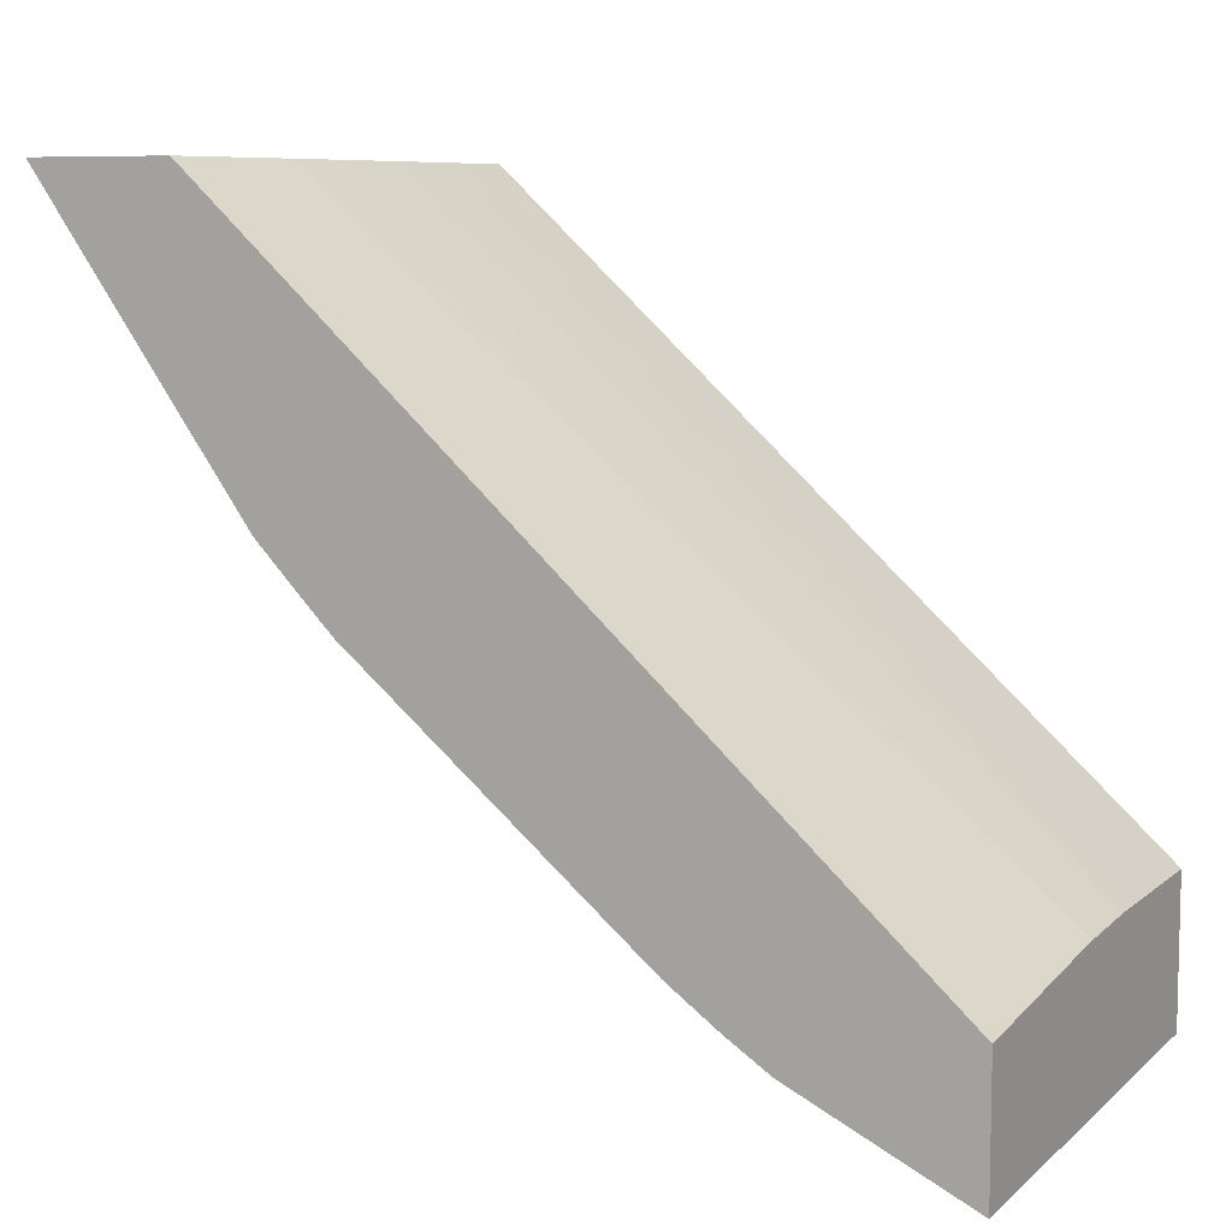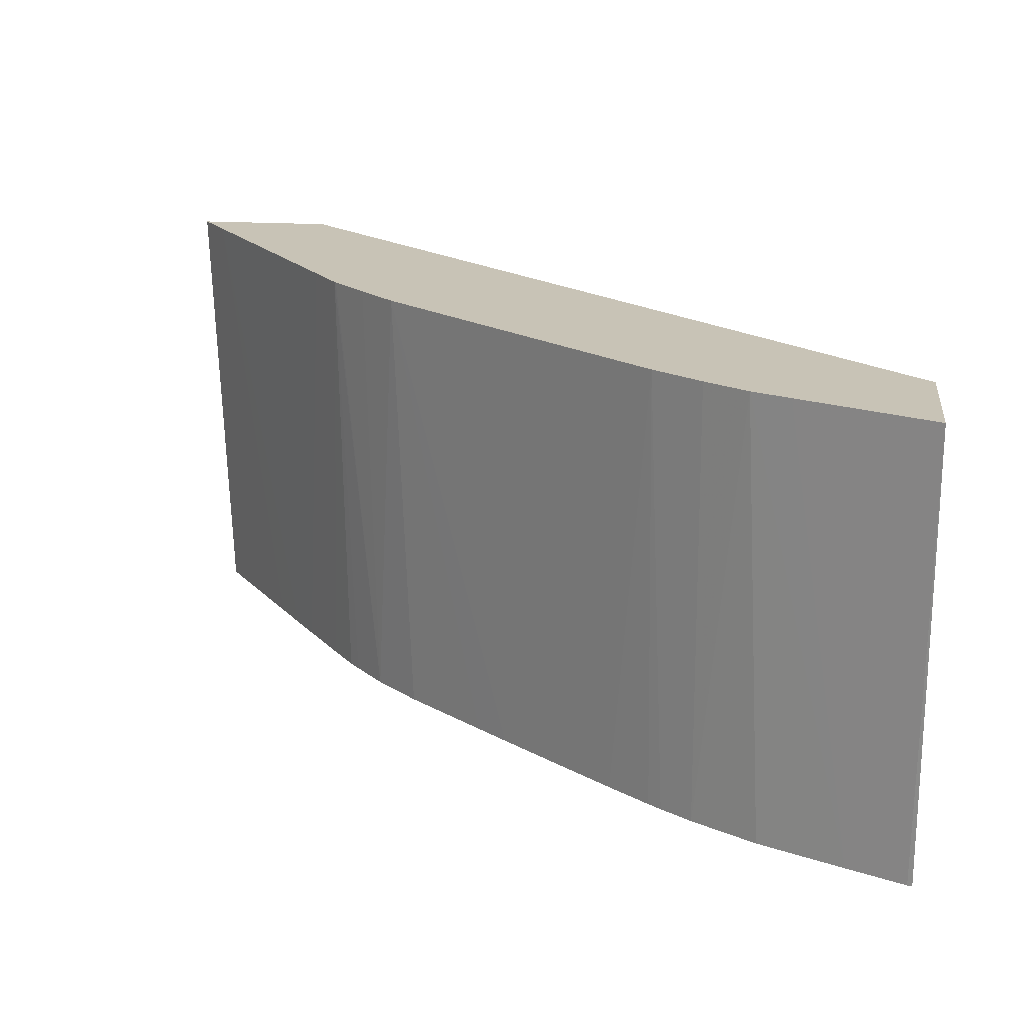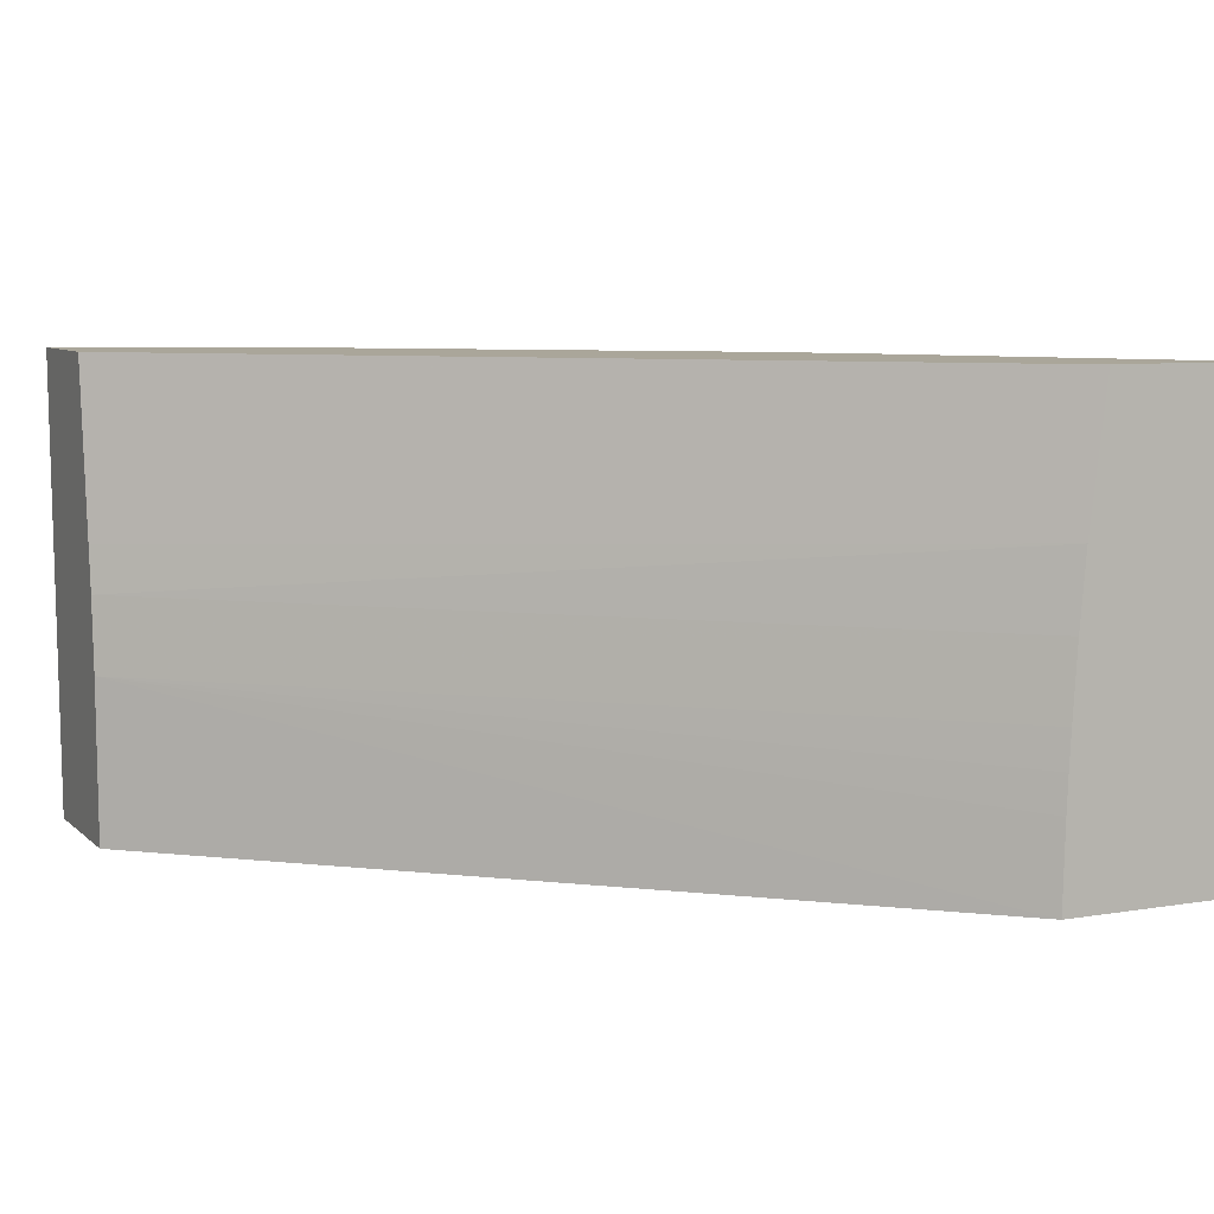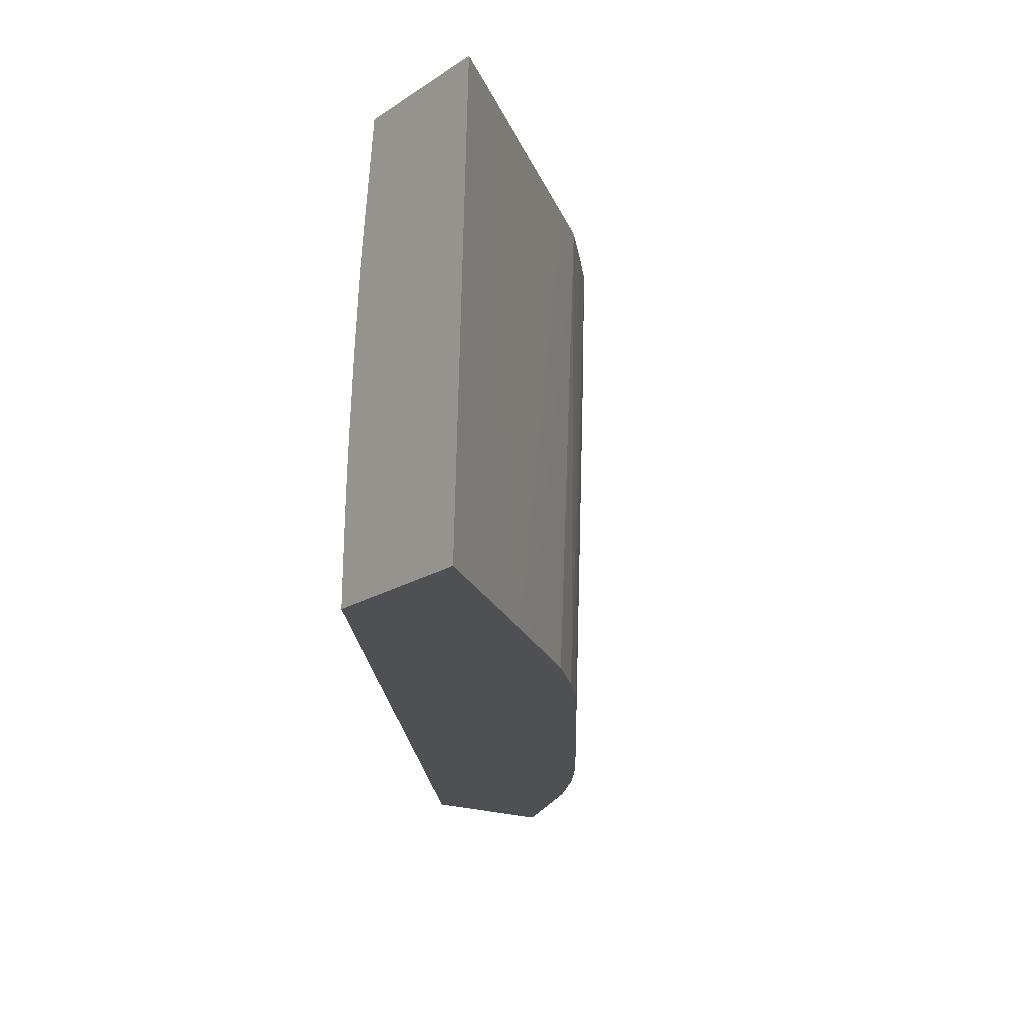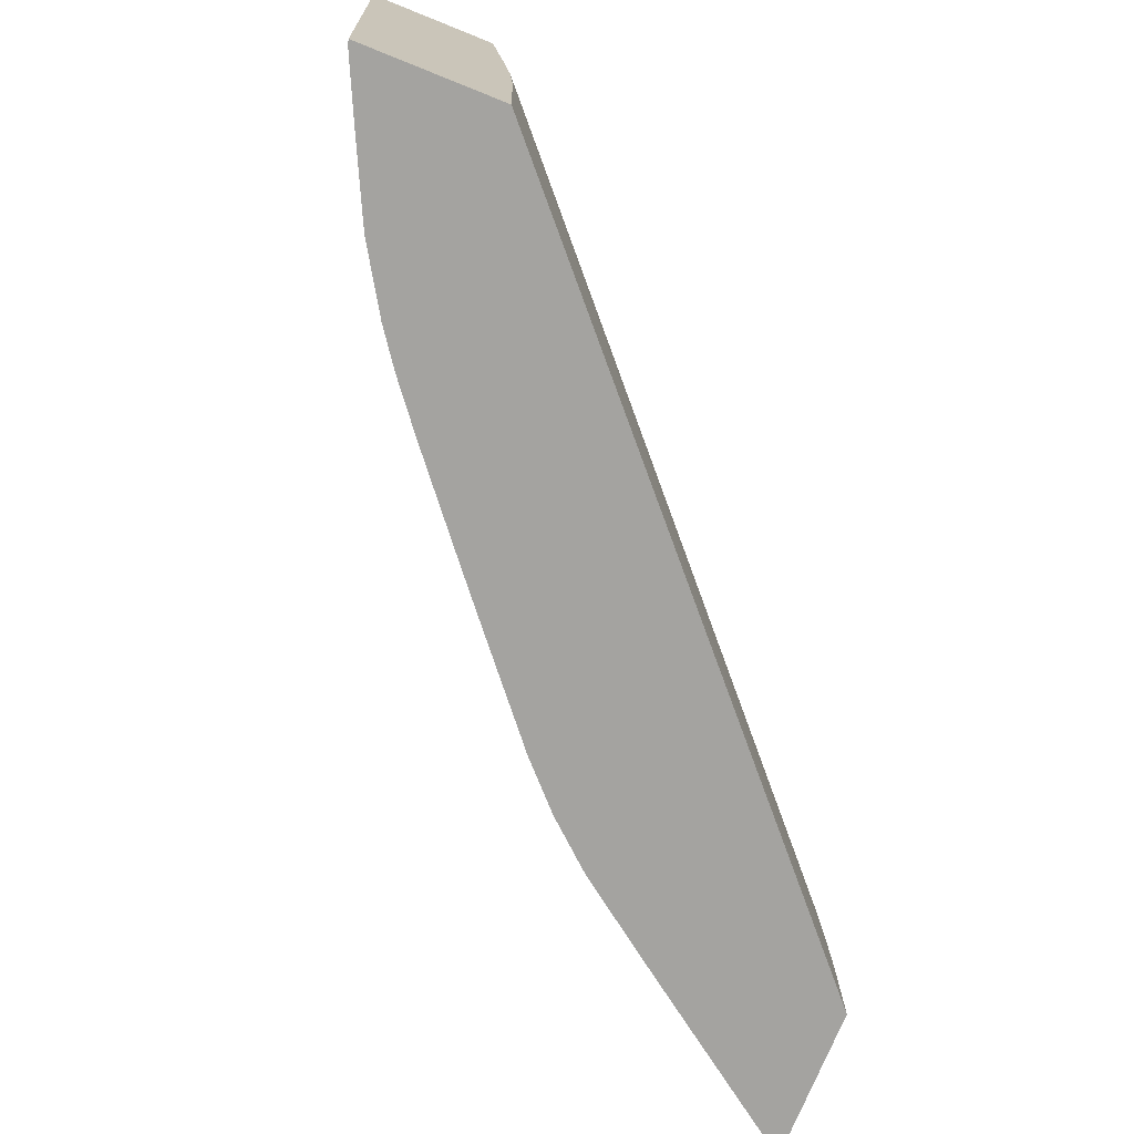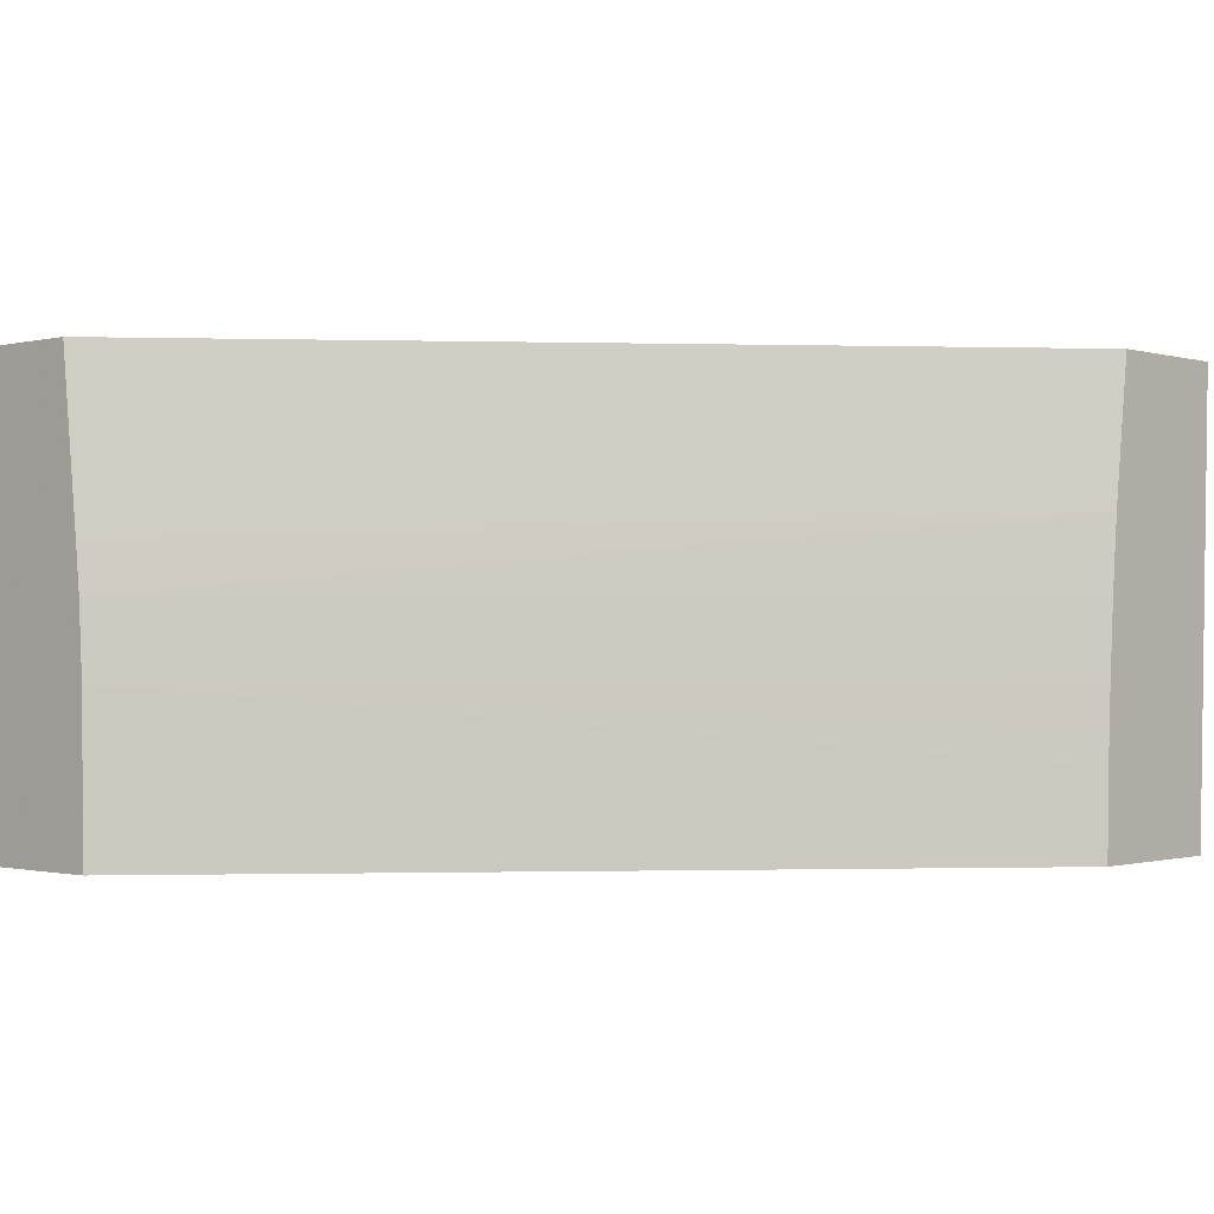
<metadata>
{"format":"obj","ext":"obj","renderer":"f3d","projection":"perspective","resolution":1024,"background":"white","views":[{"elev":8.1,"azim":27.6,"up":"+Y"},{"elev":19.4,"azim":6.5,"up":"+Z"},{"elev":7.8,"azim":155.0,"up":"+Z"},{"elev":-18.5,"azim":-128.1,"up":"+Z"},{"elev":-73.0,"azim":68.2,"up":"+Z"},{"elev":-0.8,"azim":132.5,"up":"+Z"}]}
</metadata>
<code>
v -0.04668 -0.03193 -0.01167
v -0.05158 -0.03193 -0.01167
v -0.04675 -0.03193 -0.009027
v -0.02663 -0.05002 -0.006746
v -0.02663 -0.04994 -0.01167
v -0.04889 -0.03565 -0.01167
v -0.05208 -0.03193 0.002266
v -0.04679 -0.03193 -0.007903
v -0.02663 -0.05015 -0.004466
v -0.04685 -0.03193 -0.006746
v -0.04699 -0.03193 -0.004466
v -0.02663 -0.0543 -0.01167
v -0.05121 -0.03314 0.002266
v -0.04808 -0.03677 -0.01167
v -0.04772 -0.03193 0.002266
v -0.02663 -0.05029 -0.003069
v -0.04719 -0.03193 -0.00215
v -0.02663 -0.05477 0.002266
v -0.02677 -0.05426 -0.01167
v -0.04751 -0.03823 0.002266
v -0.04737 -0.03774 -0.01167
v -0.04636 -0.0398 0.002266
v -0.02663 -0.05087 0.002266
v -0.02663 -0.05071 0.0007279
v -0.03061 -0.0529 0.002266
v -0.02851 -0.05345 -0.01167
v -0.04614 -0.03942 -0.01167
v -0.04553 -0.04094 0.002266
v -0.03175 -0.05237 0.002266
v -0.03011 -0.05268 -0.01167
v -0.04541 -0.04039 -0.01167
v -0.04509 -0.04076 -0.01167
v -0.04413 -0.04185 -0.01167
v -0.04548 -0.041 0.002266
v -0.03307 -0.05151 0.002266
v -0.03304 -0.05102 -0.01167
v -0.03108 -0.05222 -0.01167
v -0.04325 -0.04326 0.002266
v -0.04439 -0.04212 0.002266
v -0.04274 -0.04315 -0.01167
v -0.03455 -0.05045 0.002266
v -0.03399 -0.05034 -0.01167
v -0.0357 -0.04951 0.002266
v -0.04025 -0.04525 -0.01167
v -0.03927 -0.04606 -0.01167
v -0.03809 -0.04703 -0.01167
v -0.03438 -0.05004 -0.01167
v -0.03566 -0.04902 -0.01167
f 1 2 7
f 1 7 15
f 1 15 17
f 1 17 11
f 1 11 10
f 1 10 8
f 1 8 3
f 1 3 4
f 1 4 5
f 1 5 12
f 1 12 19
f 1 19 26
f 1 26 30
f 1 30 37
f 1 37 36
f 1 36 42
f 1 42 47
f 1 47 48
f 1 48 46
f 1 46 45
f 1 45 44
f 1 44 40
f 1 40 33
f 1 33 32
f 1 32 31
f 1 31 27
f 1 27 21
f 1 21 14
f 1 14 6
f 1 6 2
f 2 6 7
f 3 8 4
f 4 9 16
f 4 16 24
f 4 24 23
f 4 23 18
f 4 18 12
f 4 12 5
f 4 8 10
f 4 10 11
f 4 11 9
f 6 13 7
f 6 14 13
f 7 13 20
f 7 20 22
f 7 22 28
f 7 28 34
f 7 34 39
f 7 39 38
f 7 38 43
f 7 43 41
f 7 41 35
f 7 35 29
f 7 29 25
f 7 25 18
f 7 18 23
f 7 23 15
f 9 11 17
f 9 17 16
f 12 18 19
f 13 14 20
f 14 21 22
f 14 22 20
f 15 23 24
f 15 24 17
f 16 17 24
f 18 25 26
f 18 26 19
f 21 27 28
f 21 28 22
f 25 29 26
f 26 29 30
f 27 31 28
f 28 31 32
f 28 32 33
f 28 33 34
f 29 35 36
f 29 36 37
f 29 37 30
f 33 38 39
f 33 39 34
f 33 40 38
f 35 41 36
f 36 41 42
f 38 40 44
f 38 44 45
f 38 45 46
f 38 46 43
f 41 47 42
f 41 43 46
f 41 46 48
f 41 48 47

</code>
